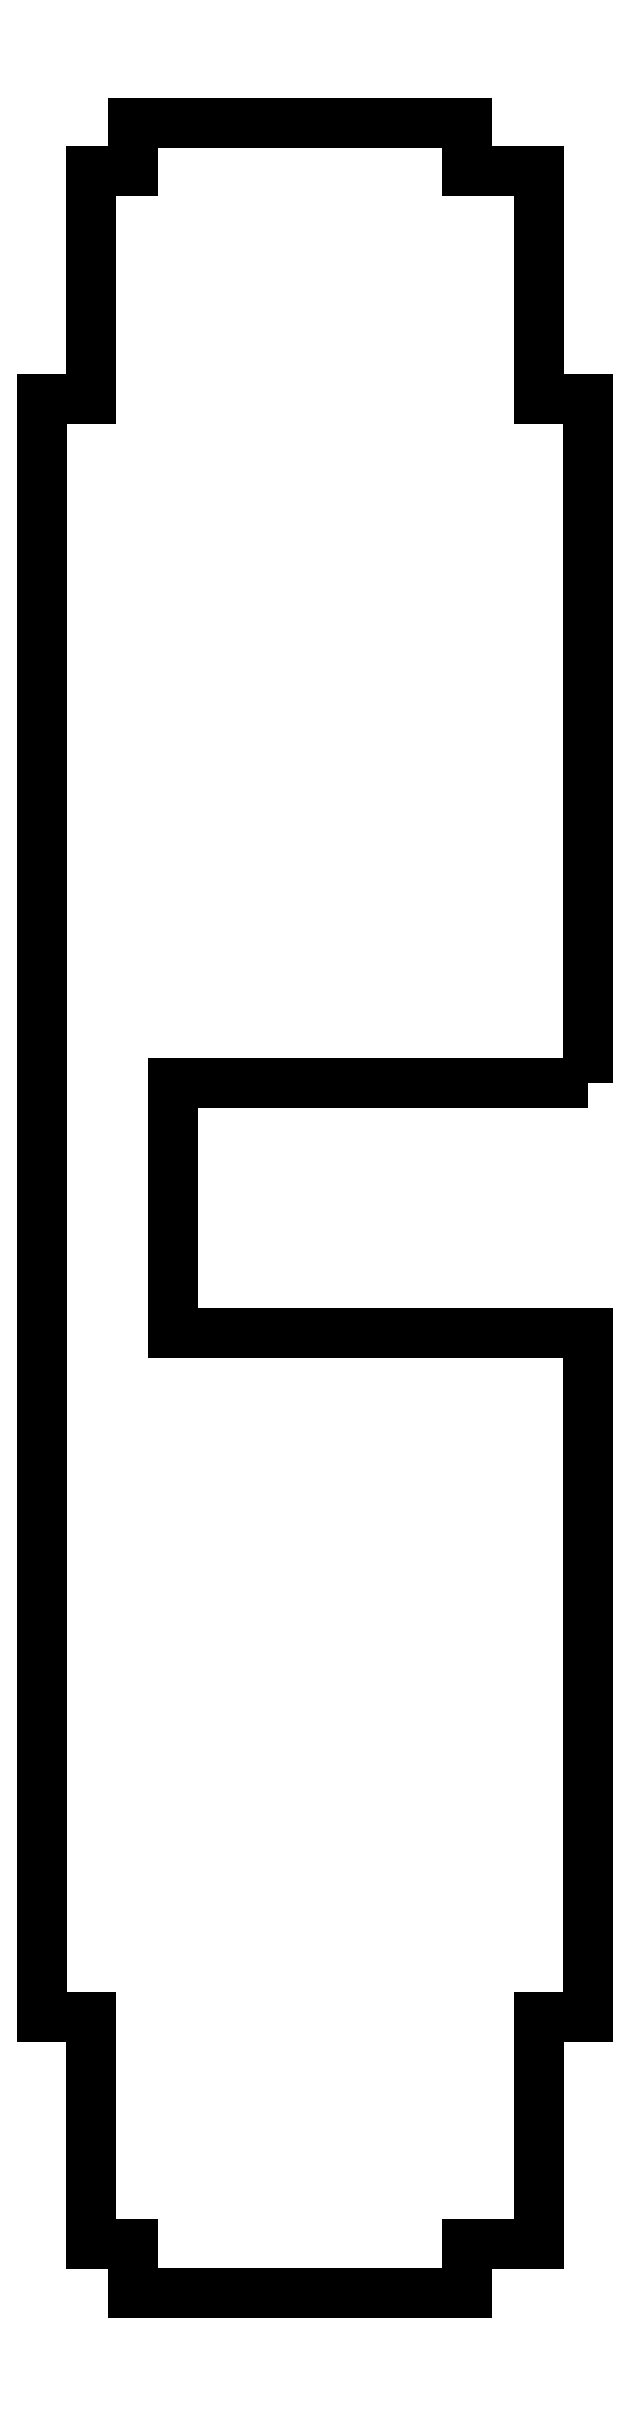
<metadata>
{"format":"dxf","ext":"dxf","renderer":"ezdxf+matplotlib","layout":"modelspace","background":"white","min_lineweight":24,"dpi":150}
</metadata>
<code>
0
SECTION
2
ENTITIES
0
LWPOLYLINE
8
0
90
24
70
1
43
0
10
42.82
20
79.85
10
15.42
20
79.85
10
15.42
20
63.35
10
42.82
20
63.35
10
42.82
20
18.2
10
39.62
20
18.2
10
39.62
20
3.2
10
34.82
20
3.2
10
34.82
20
0
10
12.82
20
-8.882e-15
10
12.82
20
3.2
10
10.02
20
3.2
10
10.02
20
18.2
10
6.818
20
18.2
10
6.818
20
125
10
10.02
20
125
10
10.02
20
140
10
12.82
20
140
10
12.82
20
143.2
10
34.82
20
143.2
10
34.82
20
140
10
39.62
20
140
10
39.62
20
125
10
42.82
20
125
0
ENDSEC
0
EOF

</code>
